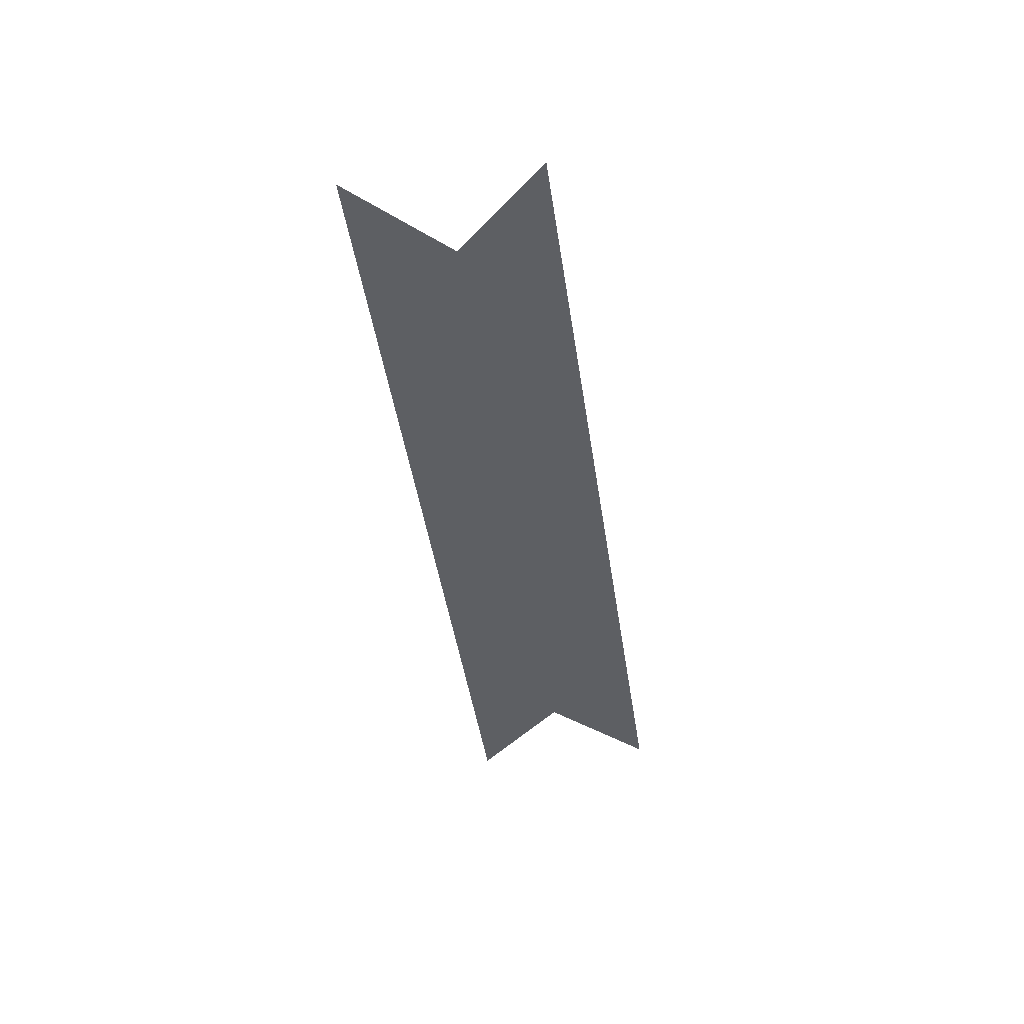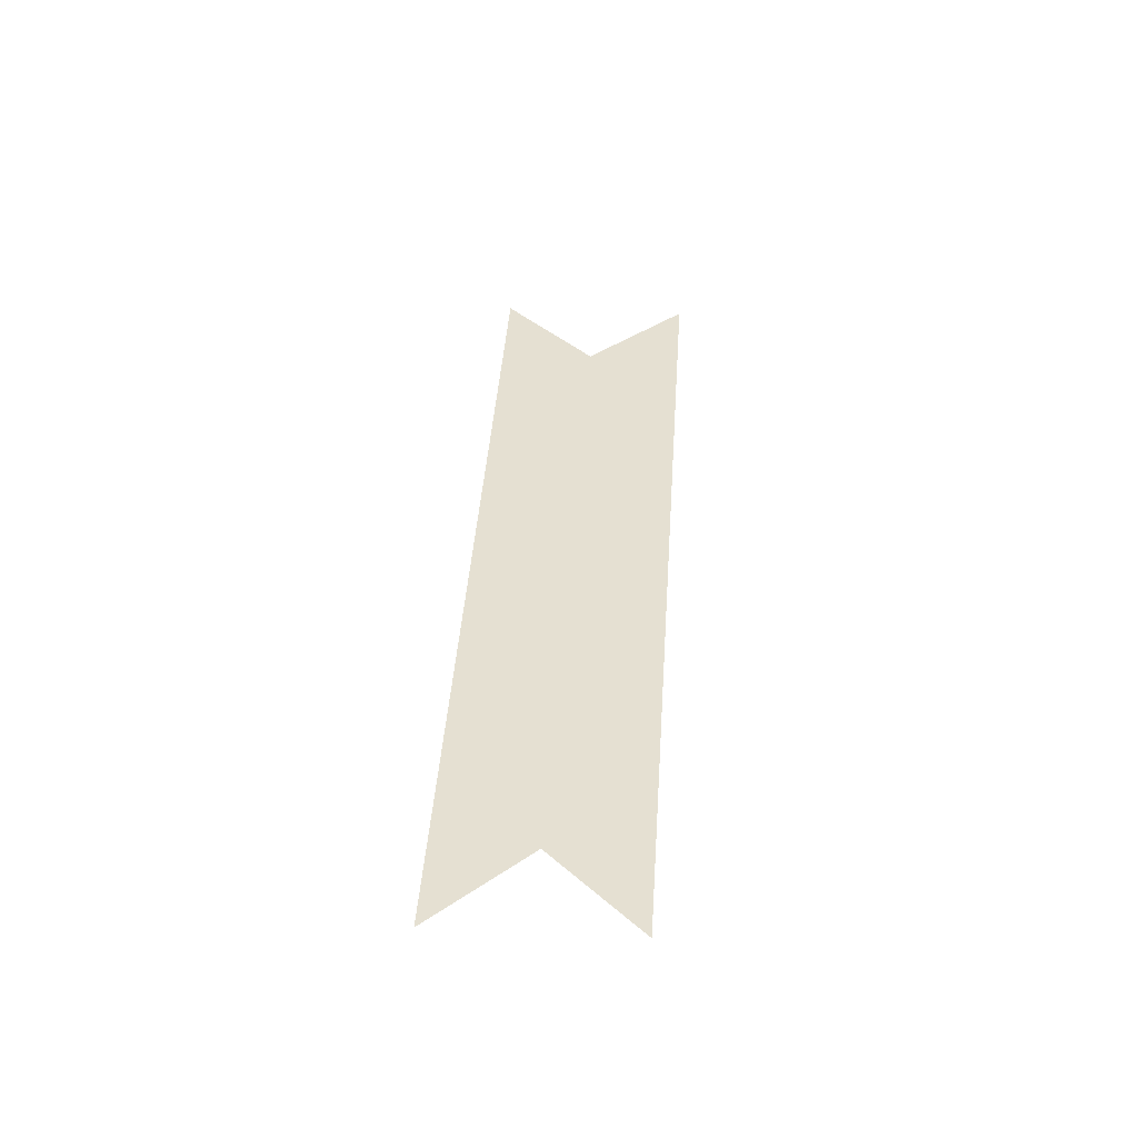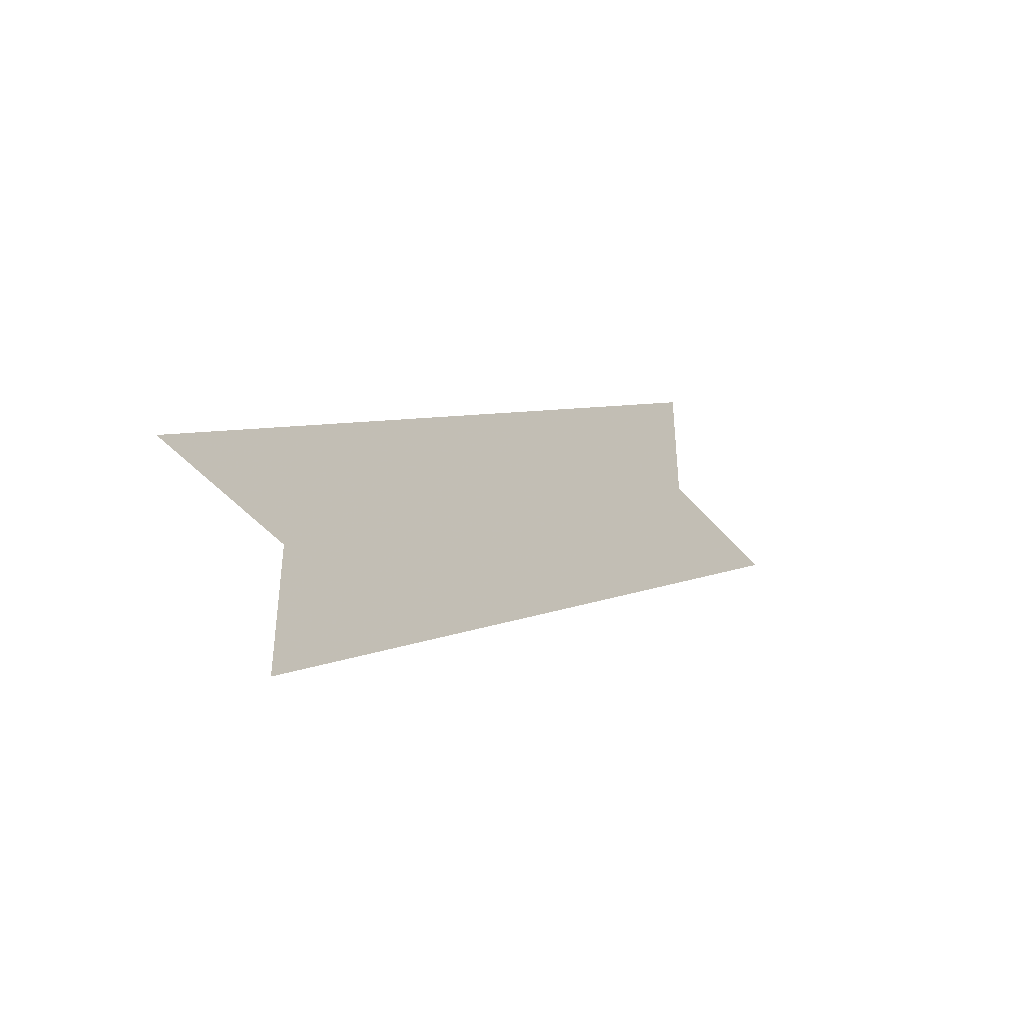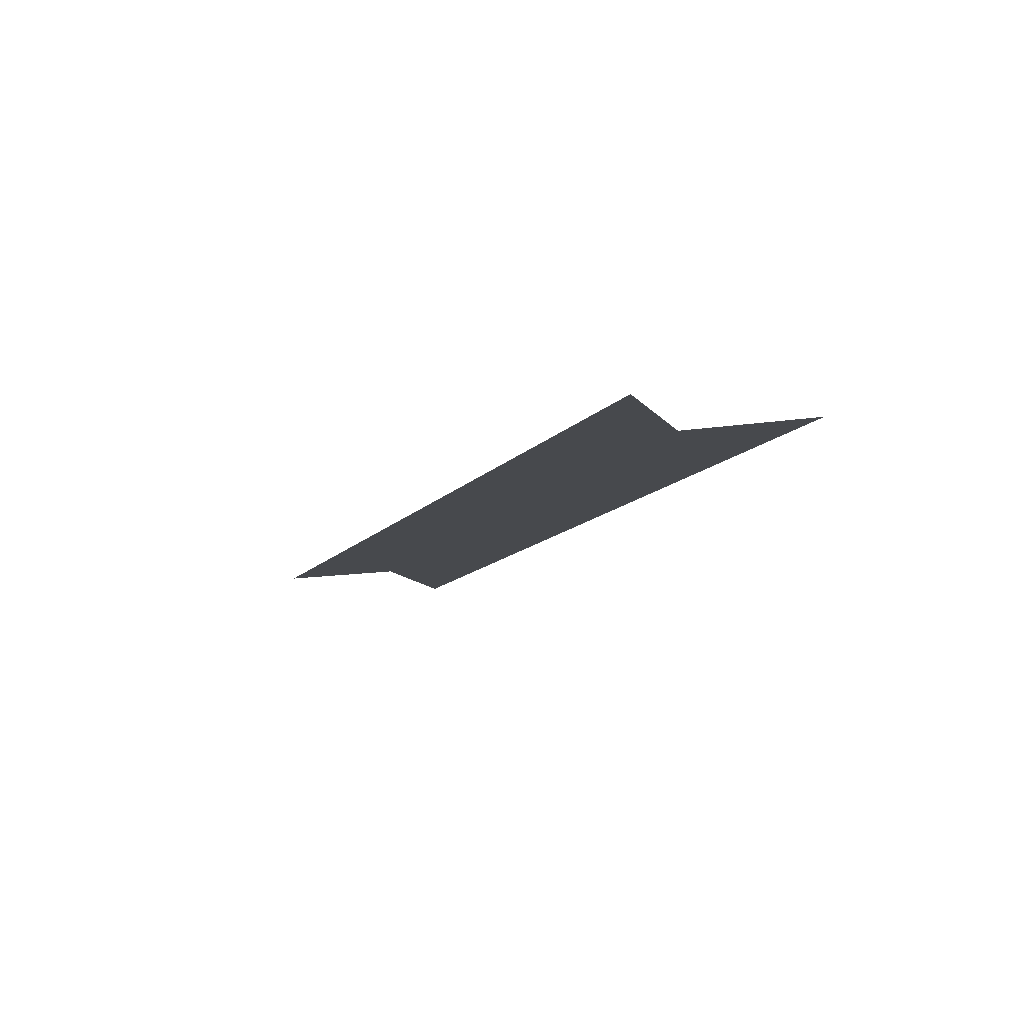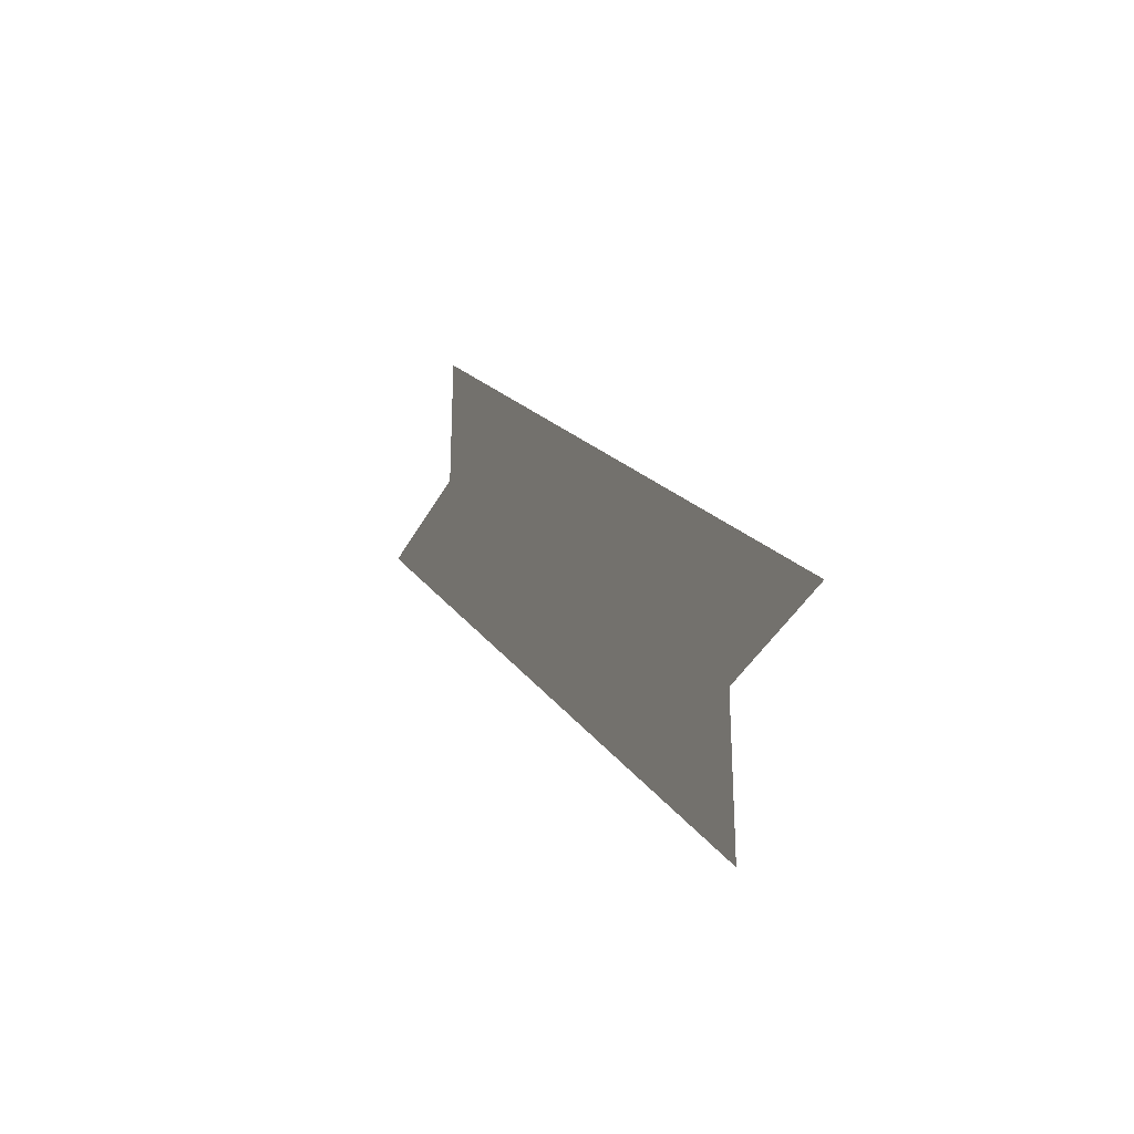
<metadata>
{"format":"obj","ext":"obj","renderer":"f3d","projection":"perspective","resolution":1024,"background":"white","views":[{"elev":-39.9,"azim":-127.3,"up":"+Y"},{"elev":37.7,"azim":48.5,"up":"+Y"},{"elev":-47.9,"azim":-51.6,"up":"+Z"},{"elev":-12.1,"azim":21.8,"up":"+Y"},{"elev":-35.0,"azim":-113.3,"up":"+Z"}]}
</metadata>
<code>
v 1.312 0 -1.312
v 1.688 0 -0.9375
v 1.688 0 -0.8438
v 1.219 0 -1.312
v 1.312 0 -1.406
v 1.781 0 -0.9375
f 1 2 3
f 1 3 4
f 1 5 6
f 1 6 2

</code>
